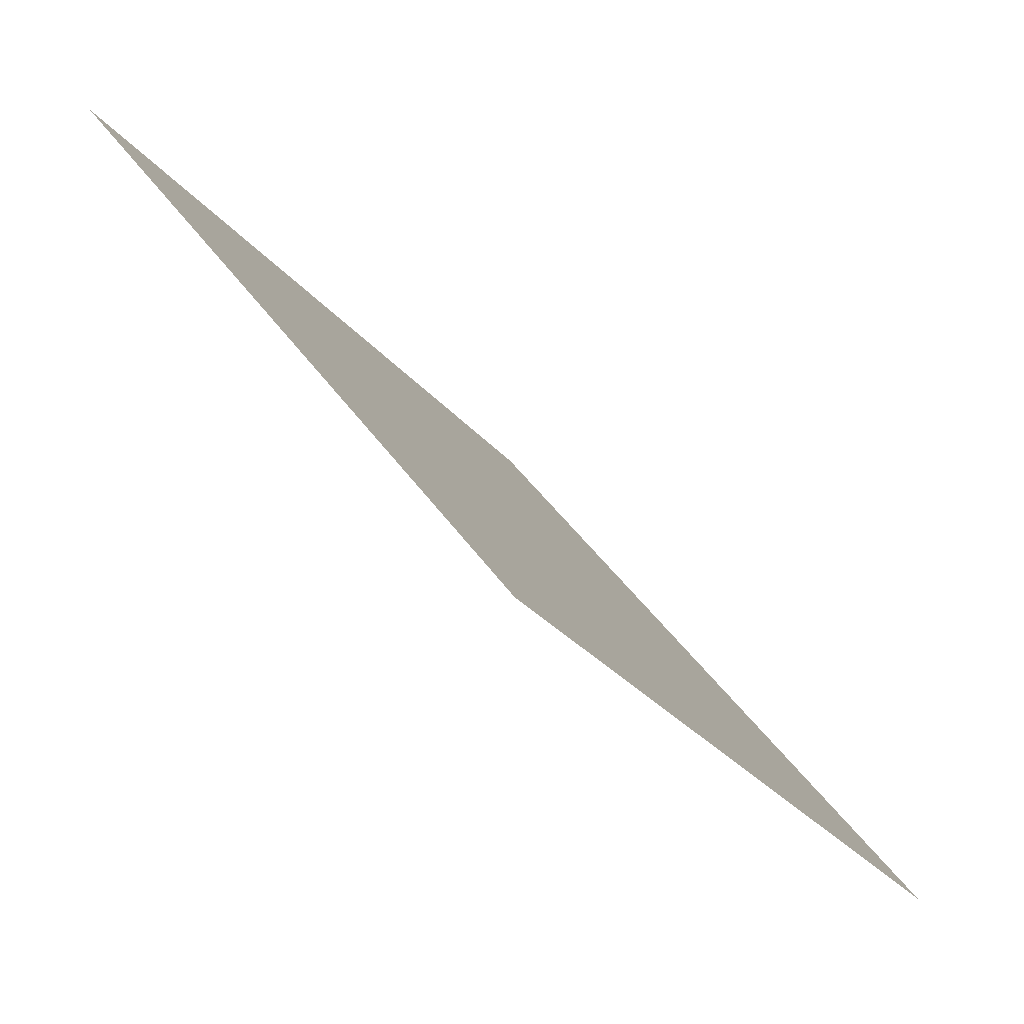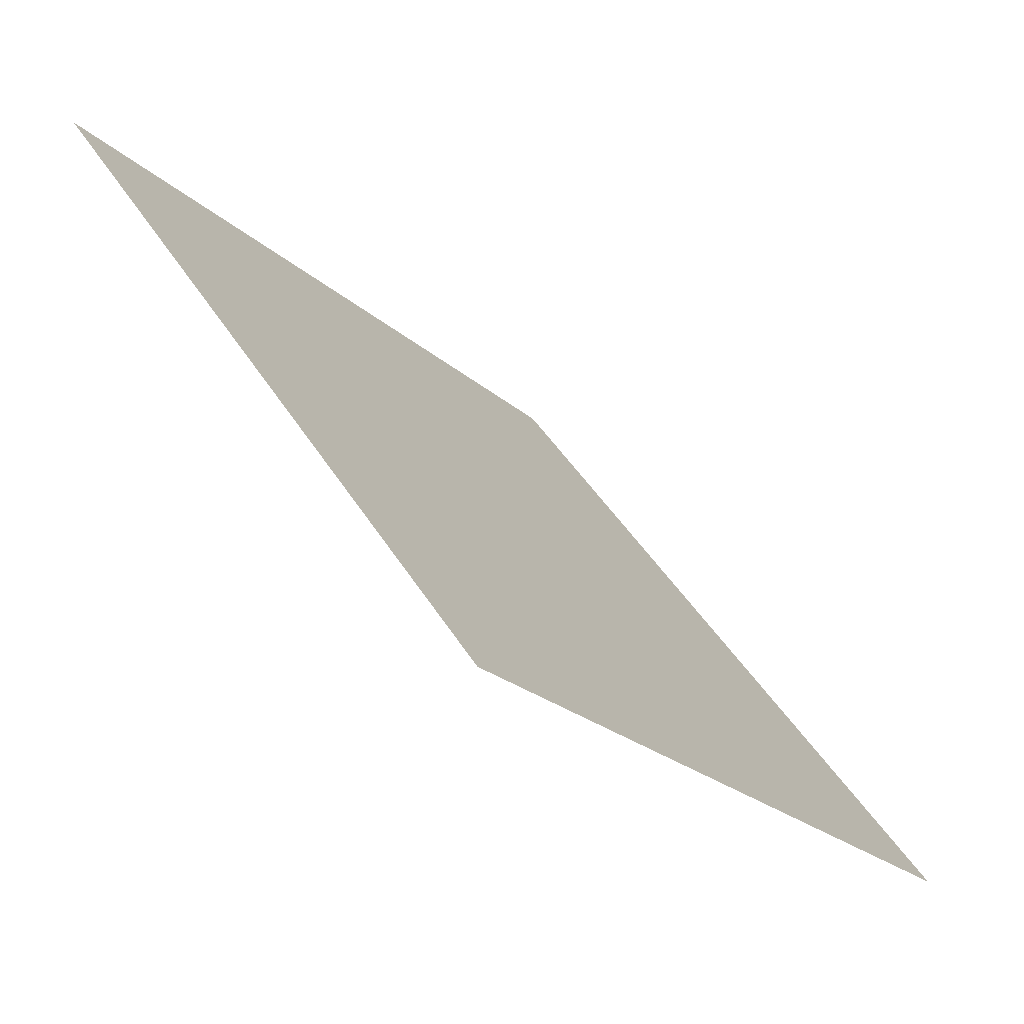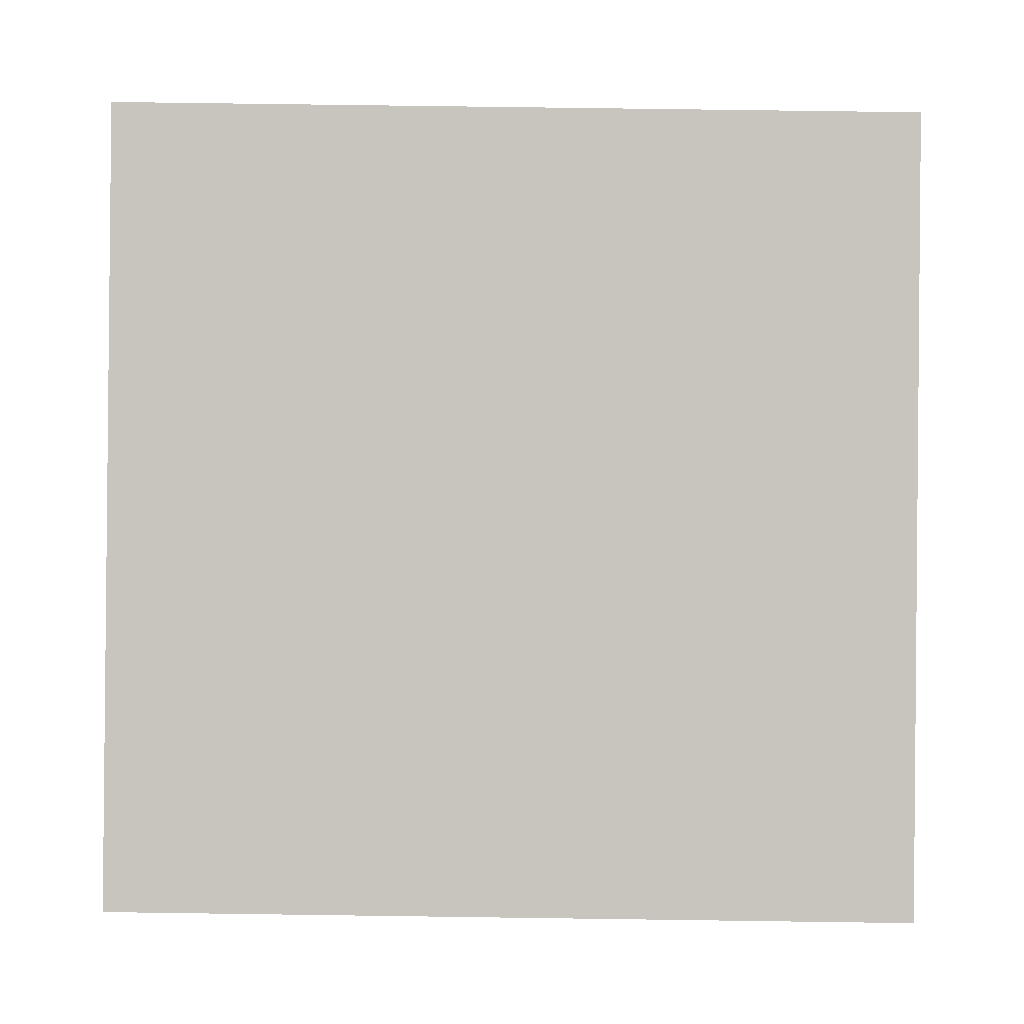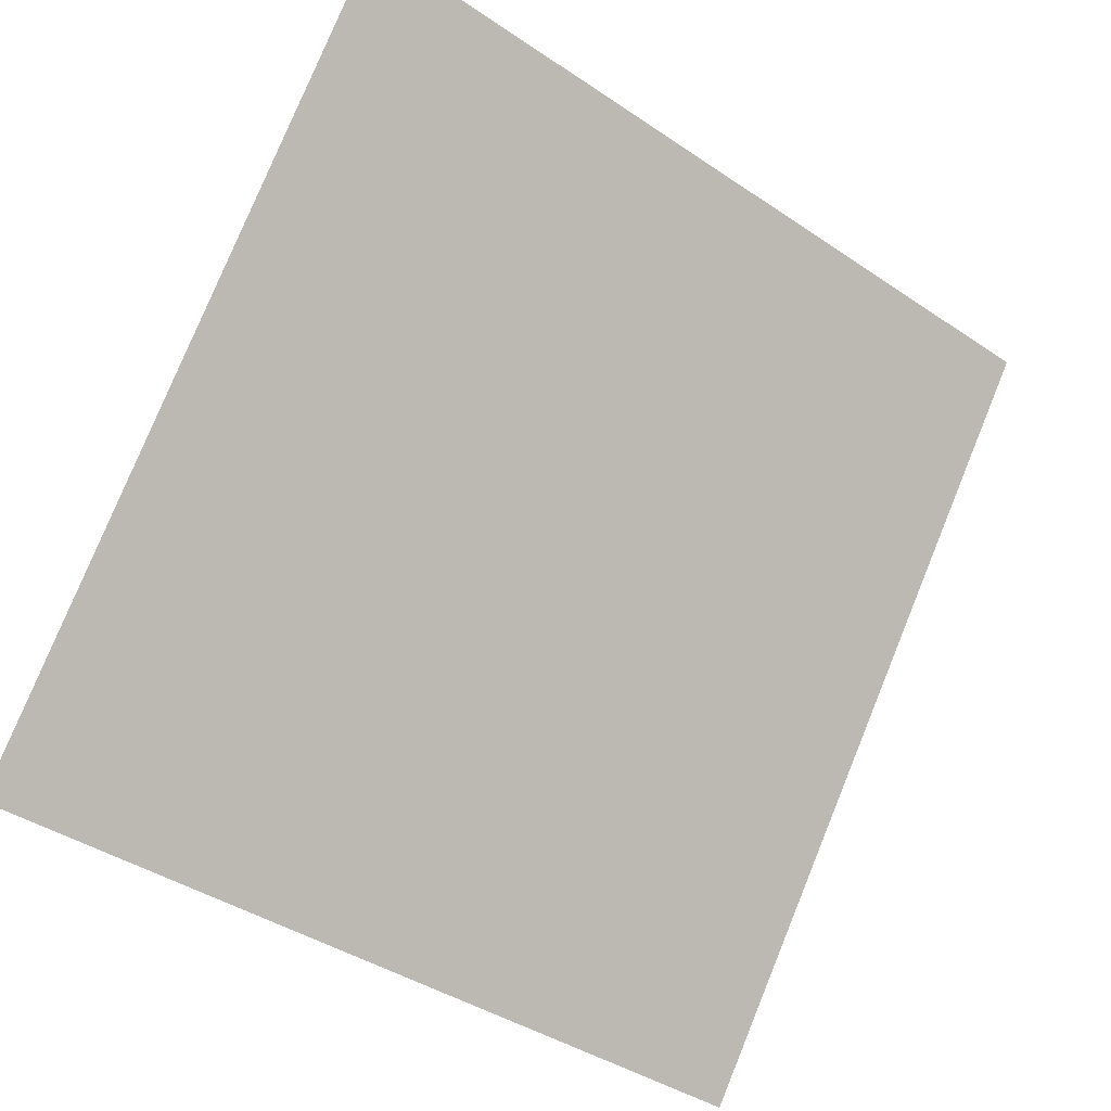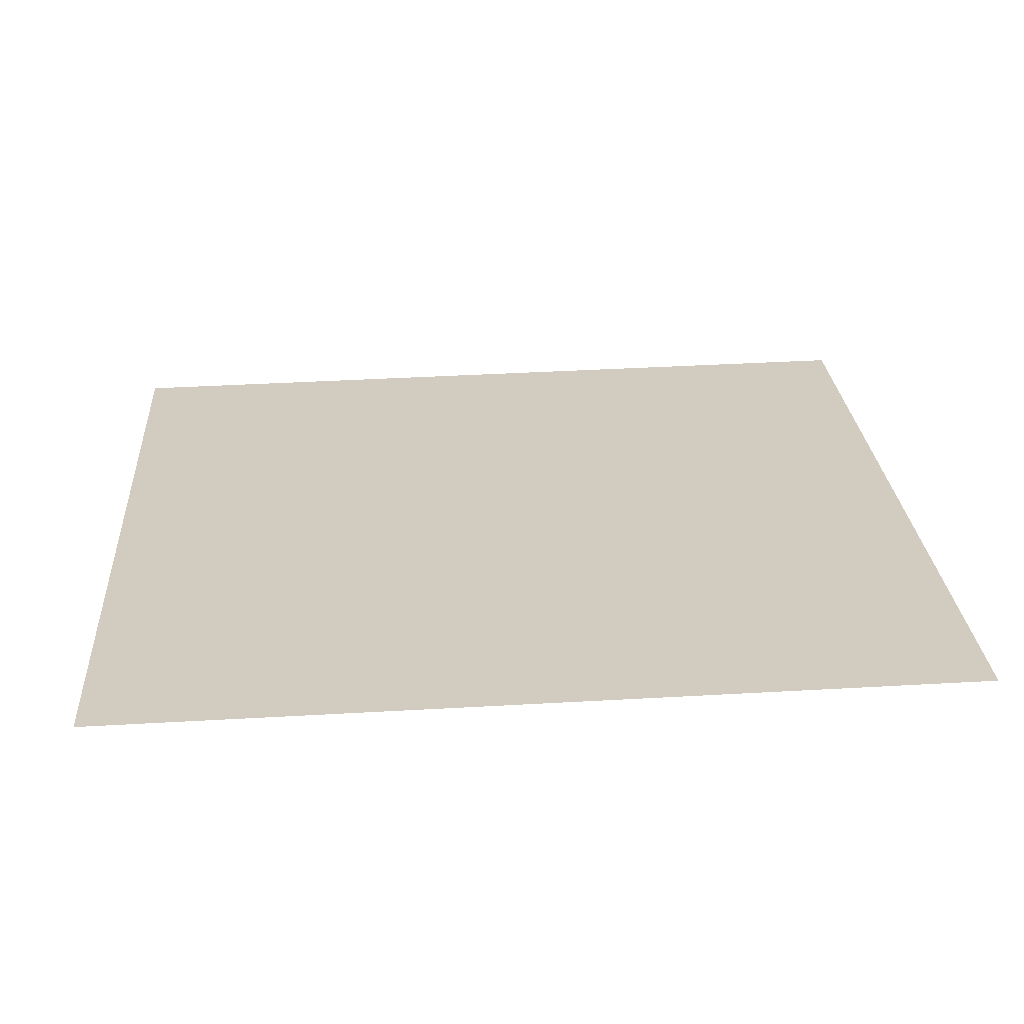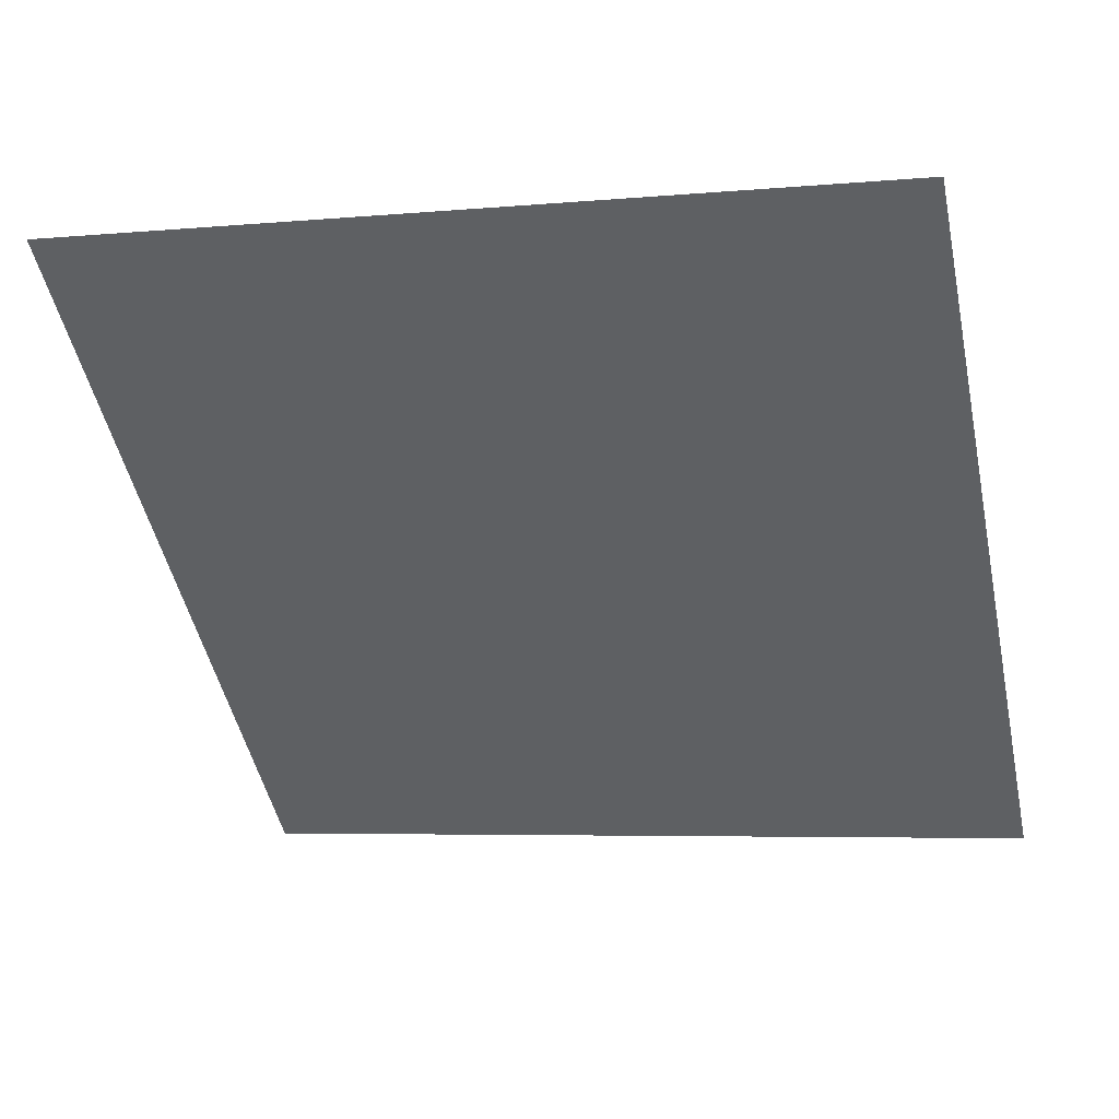
<metadata>
{"format":"obj","ext":"obj","renderer":"f3d","projection":"perspective","resolution":1024,"background":"white","views":[{"elev":-27.7,"azim":-60.8,"up":"+Z"},{"elev":-22.4,"azim":-57.4,"up":"+Z"},{"elev":36.5,"azim":-0.8,"up":"+Z"},{"elev":-41.6,"azim":139.1,"up":"+Z"},{"elev":61.3,"azim":-3.2,"up":"+Y"},{"elev":-10.3,"azim":16.3,"up":"+Y"}]}
</metadata>
<code>
v -0.07654 0.6384 0.3081
v -0.0831 0.6385 0.3081
v -0.08298 0.6425 0.3134
v -0.07642 0.6423 0.3133
f 4 3 2 1

</code>
